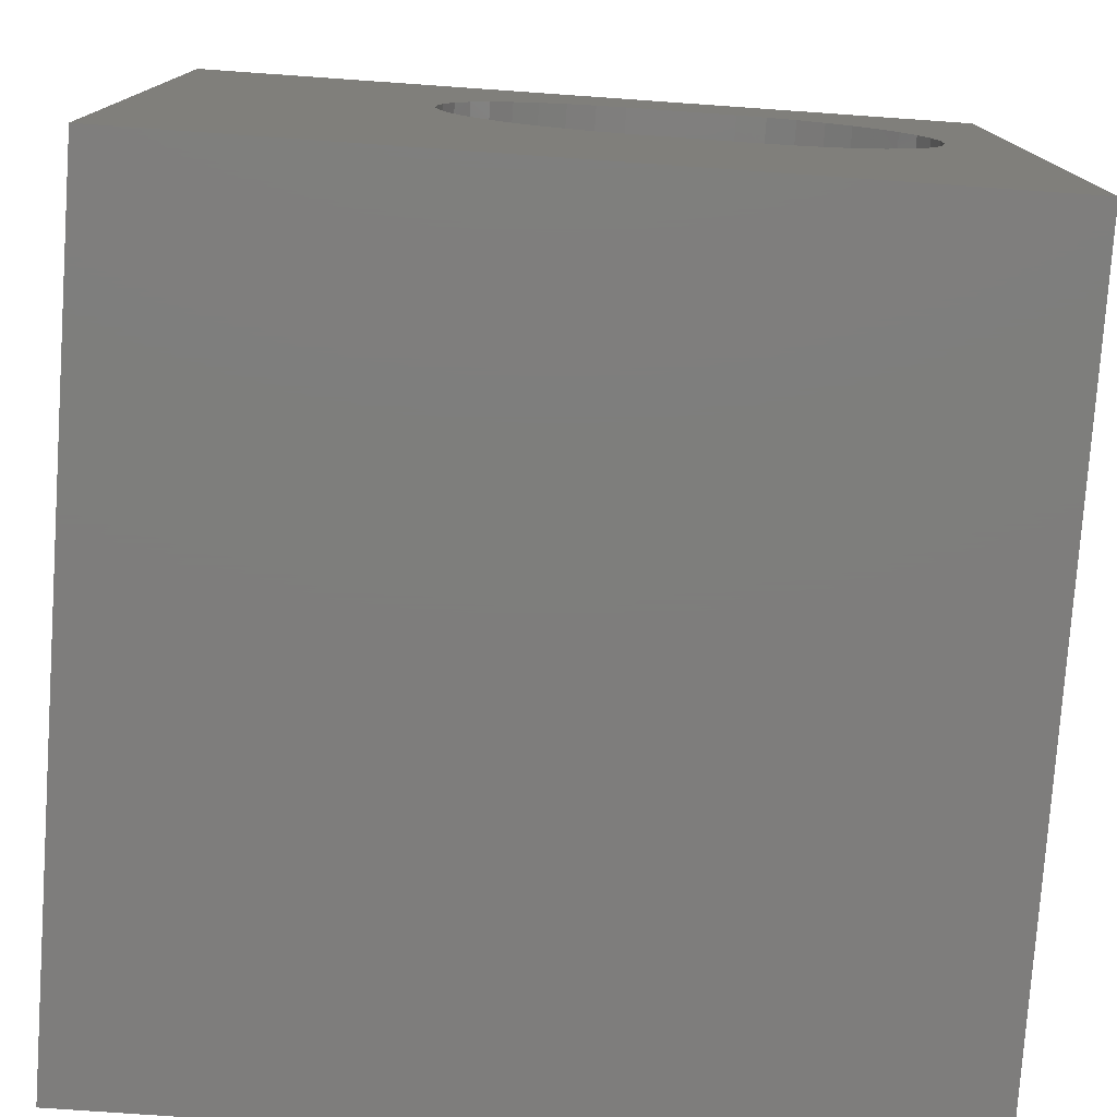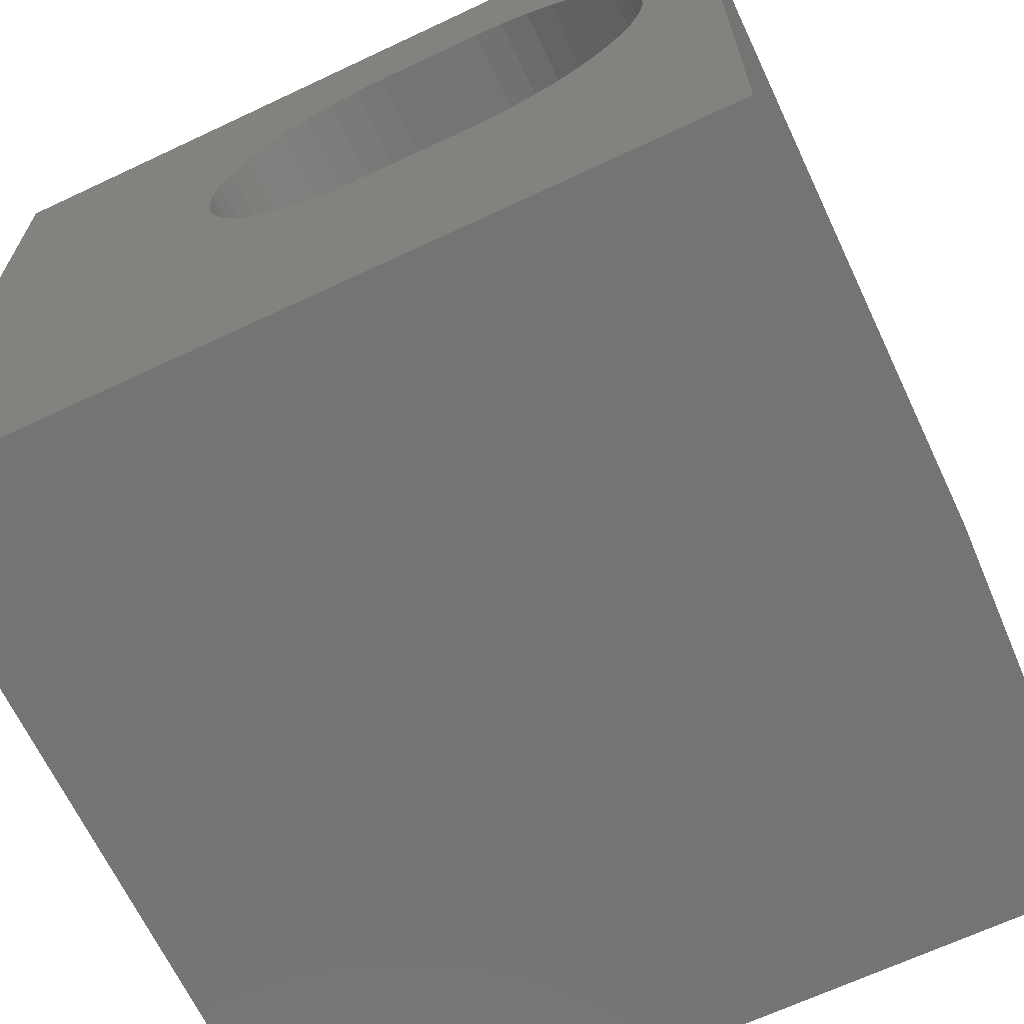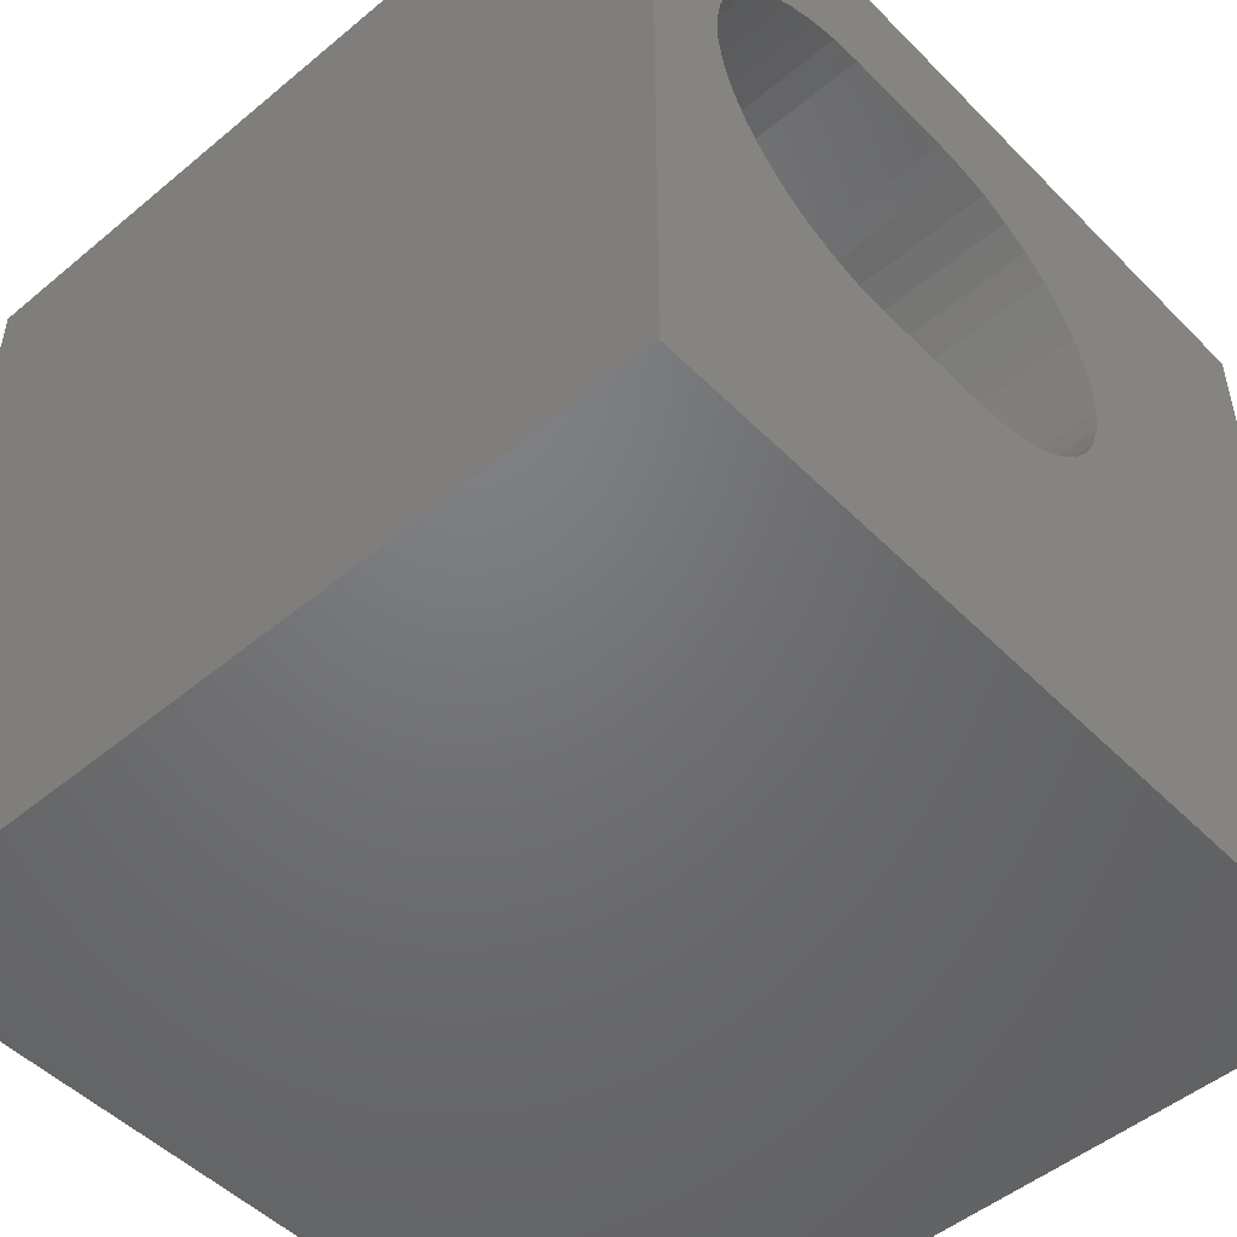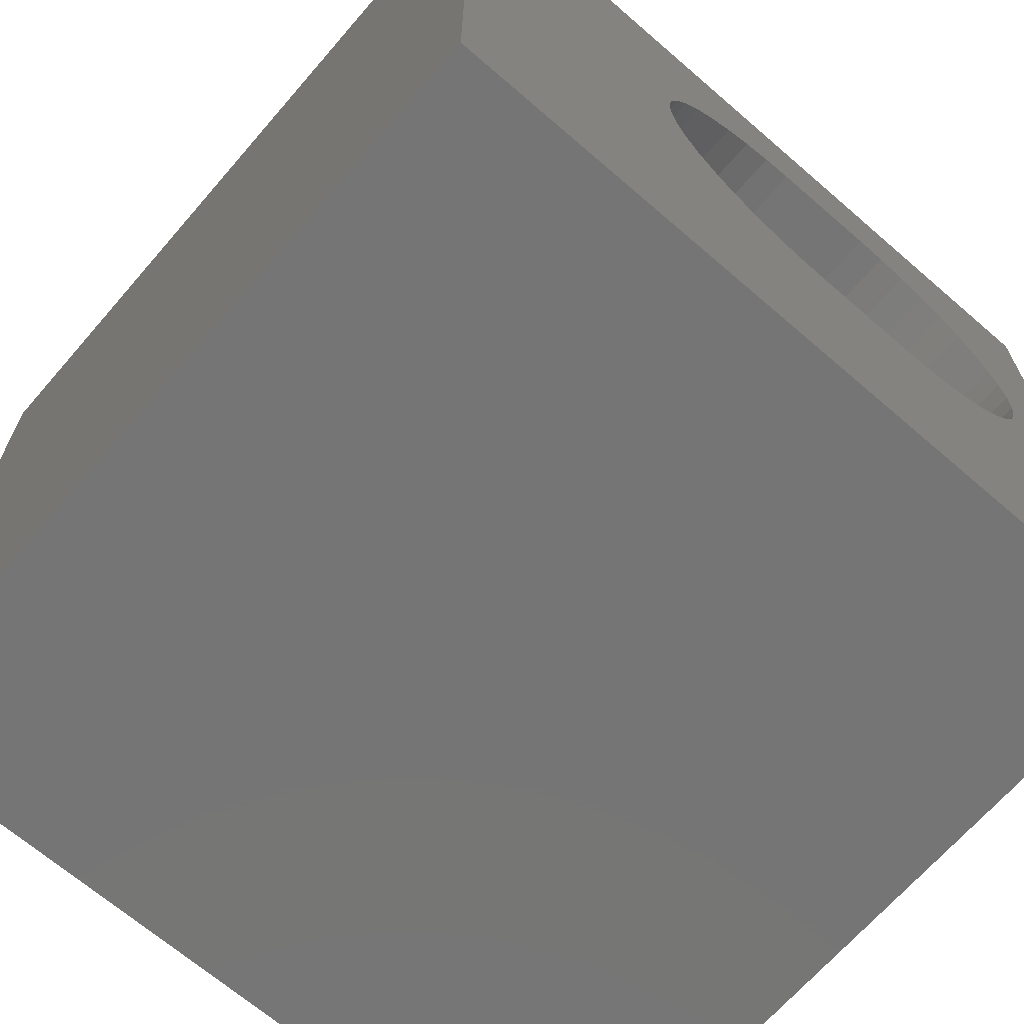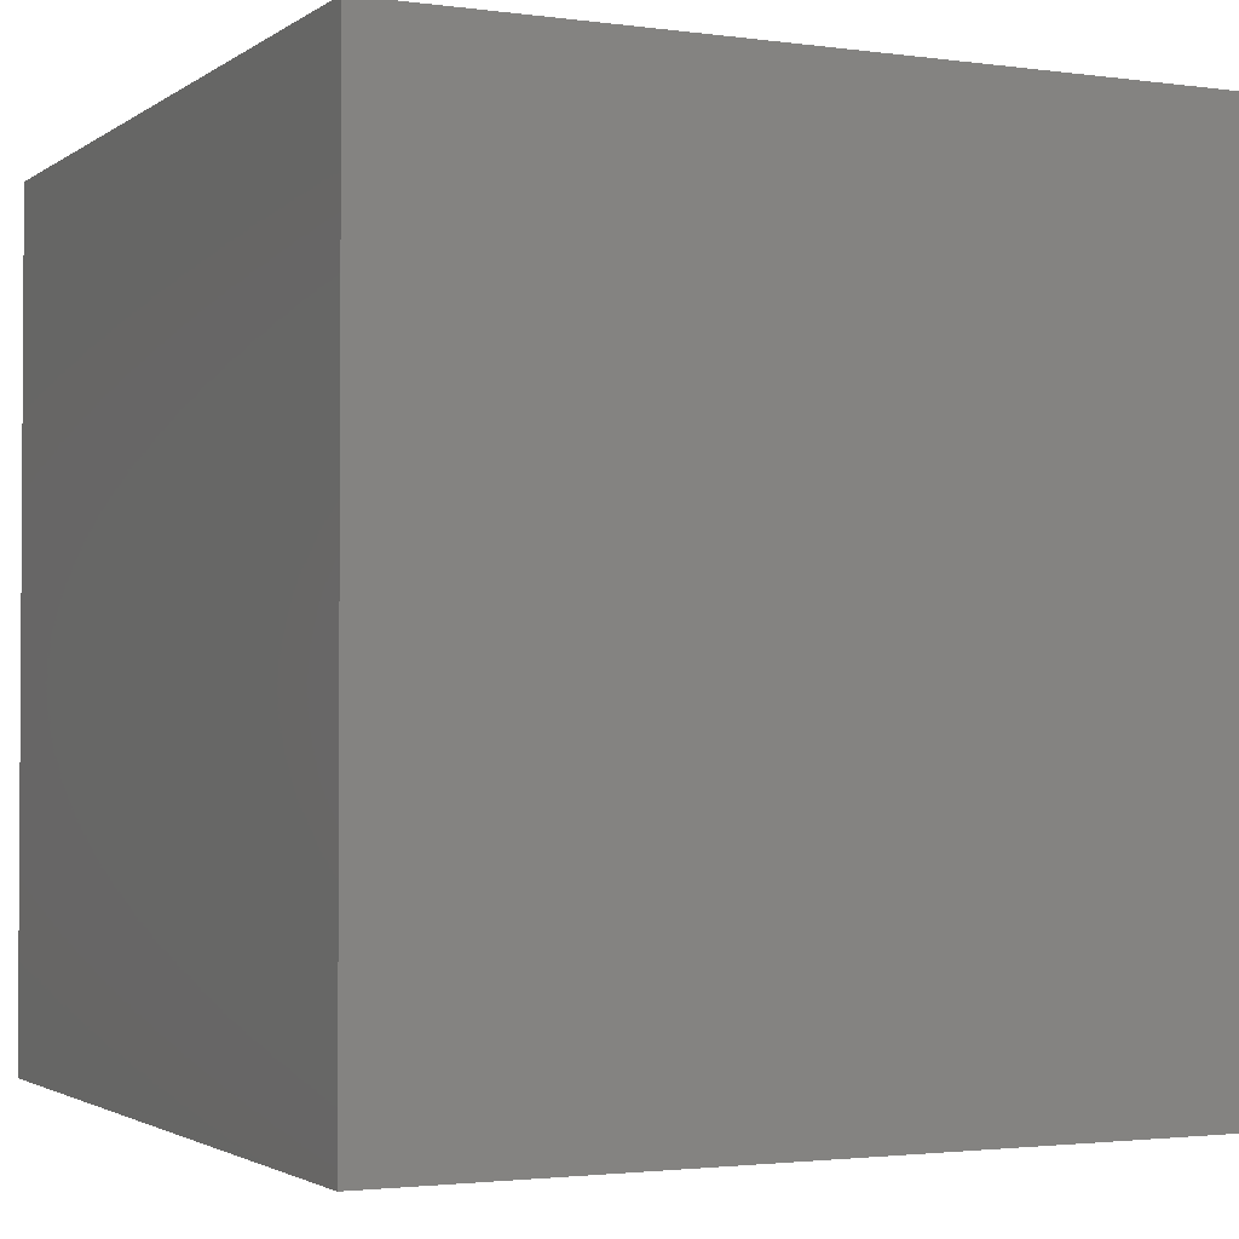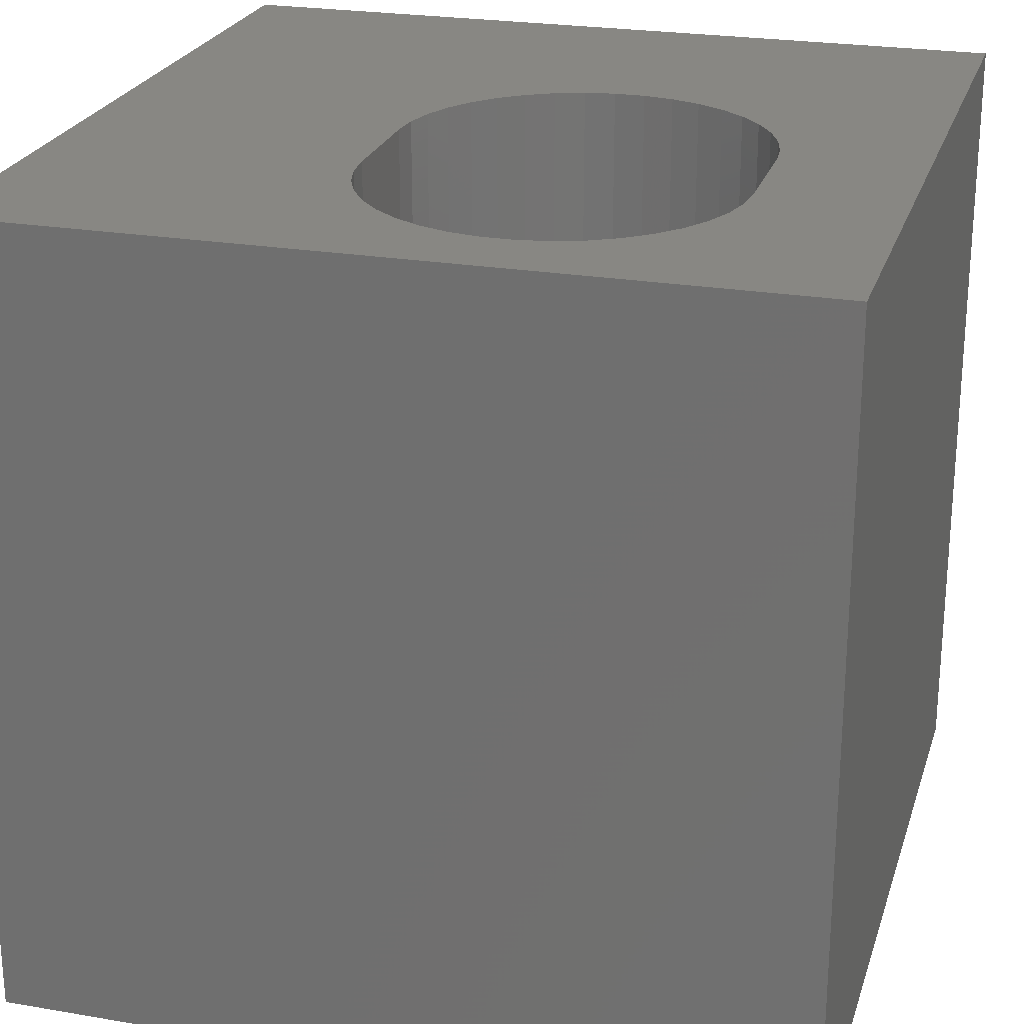
<metadata>
{"format":"stl","ext":"stl","renderer":"f3d","projection":"perspective","resolution":1024,"background":"white","views":[{"elev":-77.5,"azim":-4.0,"up":"+Y"},{"elev":-66.6,"azim":25.3,"up":"+Y"},{"elev":-49.9,"azim":132.4,"up":"+Y"},{"elev":-67.7,"azim":-40.9,"up":"+Y"},{"elev":-2.2,"azim":-115.7,"up":"+Z"},{"elev":24.1,"azim":105.8,"up":"+Z"}]}
</metadata>
<code>
# stl→obj: 88 verts, 176 faces
v 0 10 10
v 0 10 0
v 0 0 10
v 0 0 0
v 7.215 8.237 10
v 7.577 8.146 10
v 10 10 10
v 7.918 7.996 10
v 8.23 7.792 10
v 3.299 6.564 10
v 3.421 6.917 10
v 4.102 7.792 10
v 4.414 7.996 10
v 4.755 8.146 10
v 8.911 6.917 10
v 9.033 6.564 10
v 9.094 6.196 10
v 9.094 5.823 10
v 10 0 10
v 9.033 5.455 10
v 8.911 5.103 10
v 4.755 3.874 10
v 4.414 4.024 10
v 4.102 4.228 10
v 3.598 7.245 10
v 3.827 7.539 10
v 5.117 8.237 10
v 5.489 8.268 10
v 6.843 8.268 10
v 8.505 7.539 10
v 8.734 7.245 10
v 8.734 4.775 10
v 8.505 4.48 10
v 8.23 4.228 10
v 7.918 4.024 10
v 7.577 3.874 10
v 7.215 3.782 10
v 6.843 3.751 10
v 5.489 3.751 10
v 5.117 3.782 10
v 3.827 4.48 10
v 3.598 4.775 10
v 3.421 5.103 10
v 3.299 5.455 10
v 3.238 5.823 10
v 3.238 6.196 10
v 10 10 0
v 10 0 0
v 7.918 7.996 0
v 7.577 8.146 0
v 7.215 8.237 0
v 4.755 8.146 0
v 4.414 7.996 0
v 4.102 7.792 0
v 3.827 7.539 0
v 3.598 7.245 0
v 3.421 6.917 0
v 3.299 6.564 0
v 3.238 6.196 0
v 3.238 5.823 0
v 8.734 4.775 0
v 8.911 5.103 0
v 9.033 6.564 0
v 8.911 6.917 0
v 8.734 7.245 0
v 6.843 8.268 0
v 5.489 8.268 0
v 5.117 8.237 0
v 6.843 3.751 0
v 7.215 3.782 0
v 7.577 3.874 0
v 7.918 4.024 0
v 8.505 7.539 0
v 8.23 7.792 0
v 4.414 4.024 0
v 4.755 3.874 0
v 5.117 3.782 0
v 5.489 3.751 0
v 8.23 4.228 0
v 8.505 4.48 0
v 9.033 5.455 0
v 9.094 5.823 0
v 9.094 6.196 0
v 3.299 5.455 0
v 3.421 5.103 0
v 3.598 4.775 0
v 3.827 4.48 0
v 4.102 4.228 0
f 1 2 3
f 3 2 4
f 5 6 7
f 7 6 8
f 7 8 9
f 10 11 1
f 12 13 1
f 1 13 14
f 7 15 16
f 16 17 7
f 7 17 18
f 7 18 19
f 19 18 20
f 19 20 21
f 22 23 3
f 3 23 24
f 11 25 1
f 1 25 26
f 1 26 12
f 14 27 1
f 1 27 28
f 1 28 7
f 7 28 29
f 7 29 5
f 9 30 7
f 7 30 31
f 7 31 15
f 21 32 19
f 19 32 33
f 19 33 34
f 34 35 19
f 19 35 36
f 19 36 37
f 37 38 19
f 19 38 39
f 19 39 3
f 3 39 40
f 3 40 22
f 24 41 3
f 3 41 42
f 3 42 43
f 43 44 3
f 3 44 45
f 3 45 1
f 1 45 46
f 1 46 10
f 47 7 48
f 48 7 19
f 49 50 47
f 47 50 51
f 52 53 2
f 2 53 54
f 54 55 2
f 2 55 56
f 2 56 57
f 57 58 2
f 2 58 59
f 2 59 4
f 4 59 60
f 48 61 62
f 63 64 47
f 47 64 65
f 51 66 47
f 47 66 67
f 47 67 2
f 2 67 68
f 2 68 52
f 69 70 48
f 48 70 71
f 48 71 72
f 65 73 47
f 47 73 74
f 47 74 49
f 75 76 4
f 4 76 77
f 4 77 48
f 48 77 78
f 48 78 69
f 72 79 48
f 48 79 80
f 48 80 61
f 62 81 48
f 48 81 82
f 48 82 47
f 47 82 83
f 47 83 63
f 60 84 4
f 4 84 85
f 4 85 86
f 86 87 4
f 4 87 88
f 4 88 75
f 7 47 1
f 1 47 2
f 48 19 4
f 4 19 3
f 67 28 27
f 67 27 68
f 68 27 14
f 68 14 52
f 52 14 13
f 52 13 53
f 53 13 12
f 53 12 54
f 54 12 26
f 54 26 55
f 55 26 25
f 55 25 56
f 56 25 11
f 56 11 57
f 57 11 10
f 57 10 58
f 58 10 46
f 58 46 59
f 59 46 45
f 59 45 60
f 60 45 44
f 60 44 84
f 84 44 43
f 84 43 85
f 85 43 42
f 85 42 86
f 86 42 41
f 86 41 87
f 87 41 24
f 87 24 88
f 88 24 23
f 88 23 75
f 75 23 22
f 75 22 76
f 76 22 40
f 76 40 77
f 77 40 39
f 77 39 78
f 67 66 28
f 28 66 29
f 69 38 37
f 69 37 70
f 70 37 36
f 70 36 71
f 71 36 35
f 71 35 72
f 72 35 34
f 72 34 79
f 79 34 33
f 79 33 80
f 80 33 32
f 80 32 61
f 61 32 21
f 61 21 62
f 62 21 20
f 62 20 81
f 81 20 18
f 81 18 82
f 82 18 17
f 82 17 83
f 83 17 16
f 83 16 63
f 63 16 15
f 63 15 64
f 64 15 31
f 64 31 65
f 65 31 30
f 65 30 73
f 73 30 9
f 73 9 74
f 74 9 8
f 74 8 49
f 49 8 6
f 49 6 50
f 50 6 5
f 50 5 51
f 51 5 29
f 51 29 66
f 69 78 38
f 38 78 39

</code>
